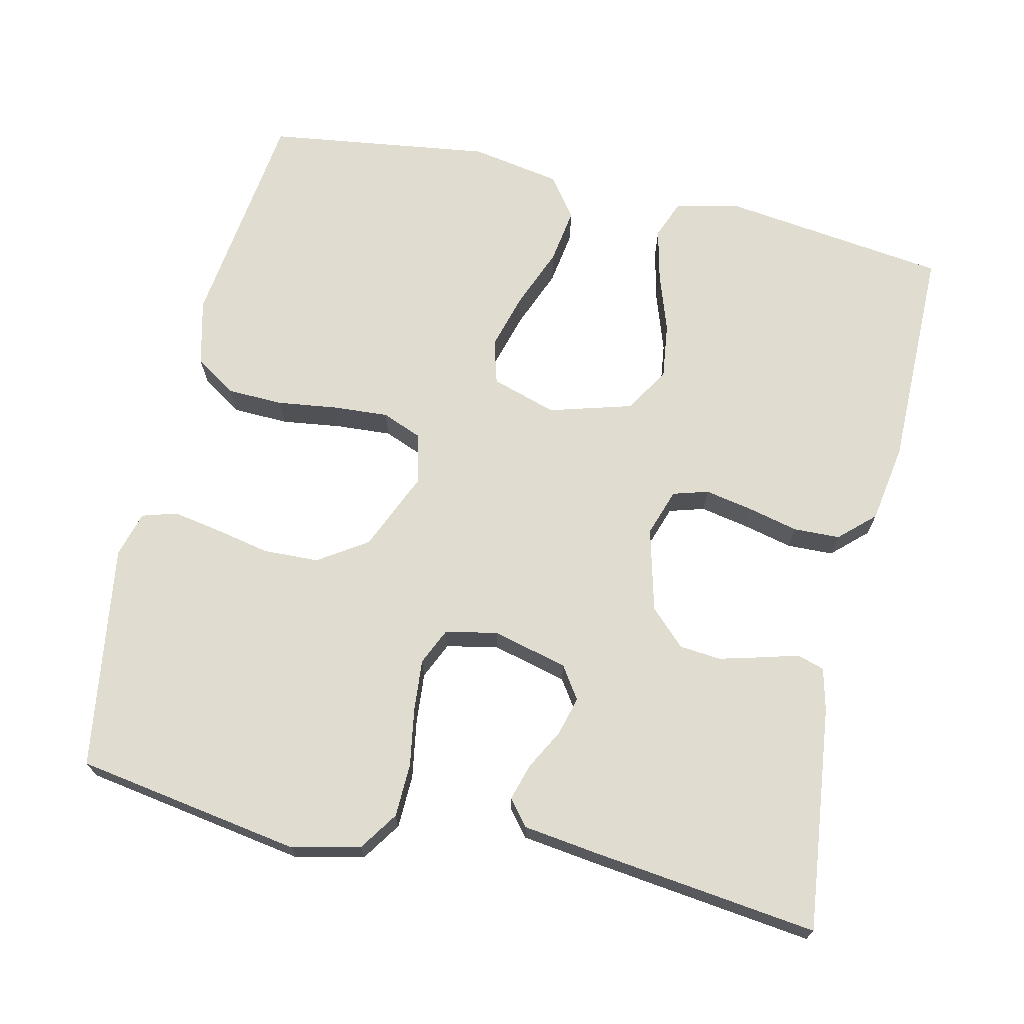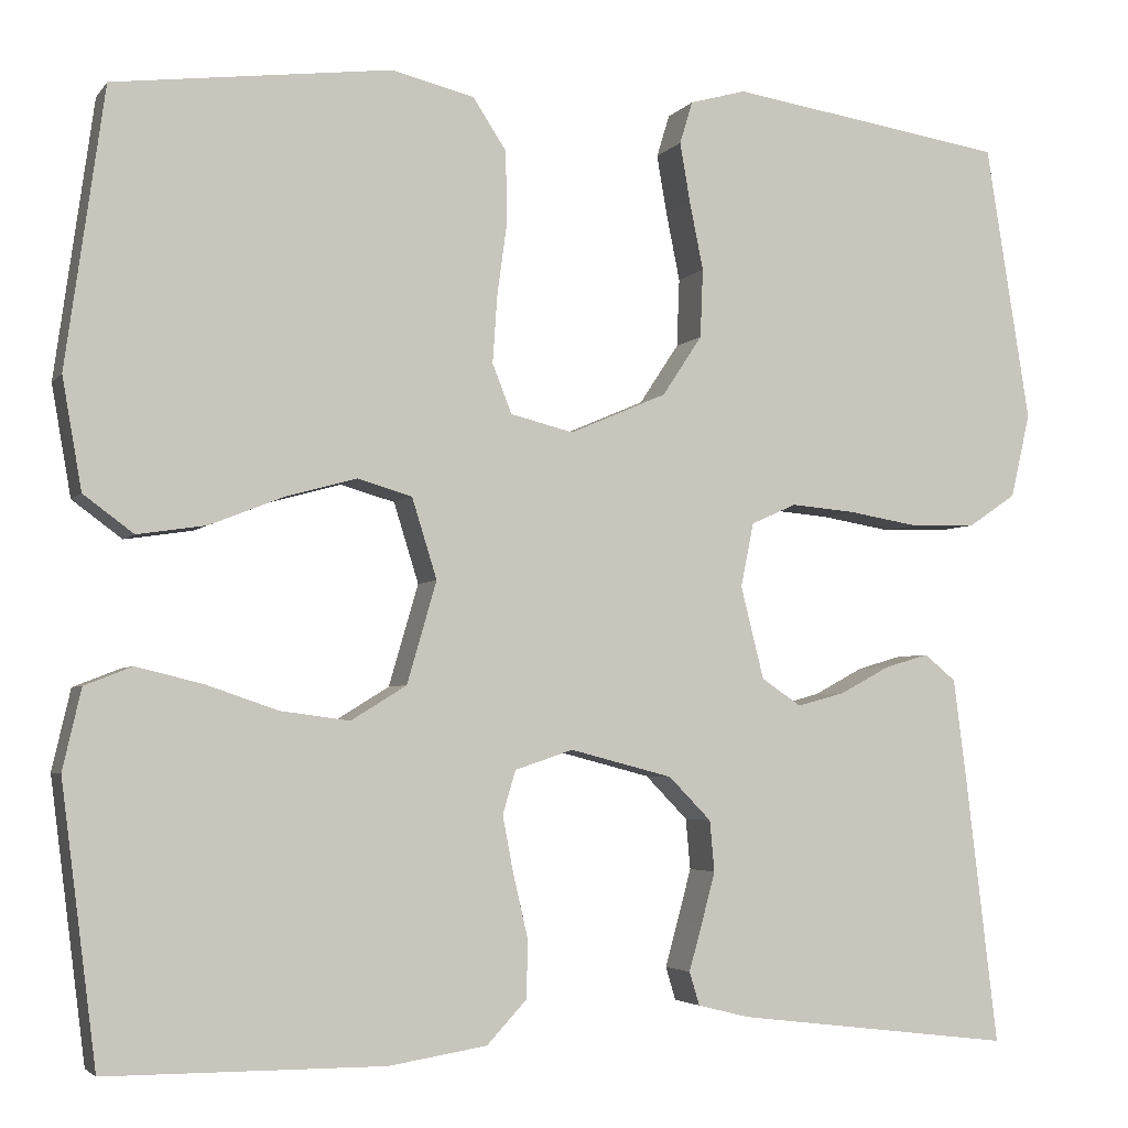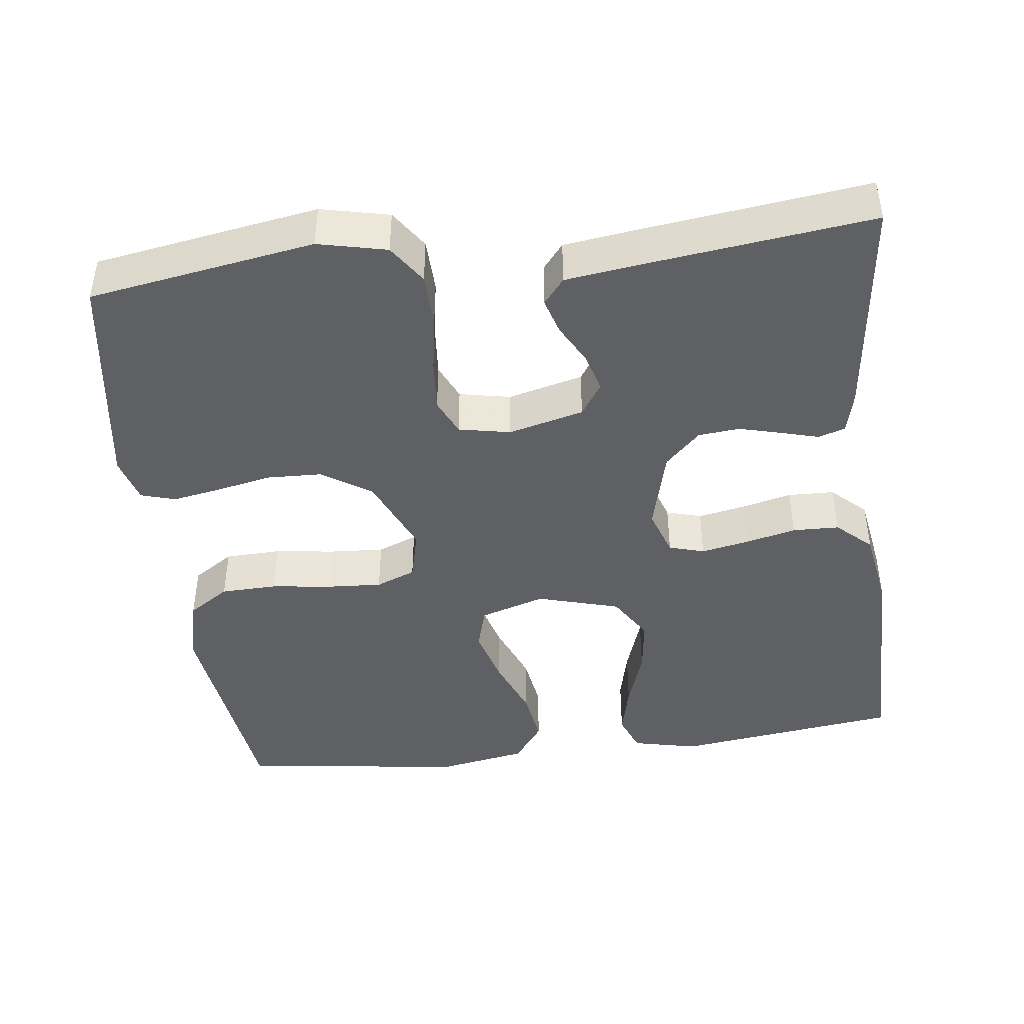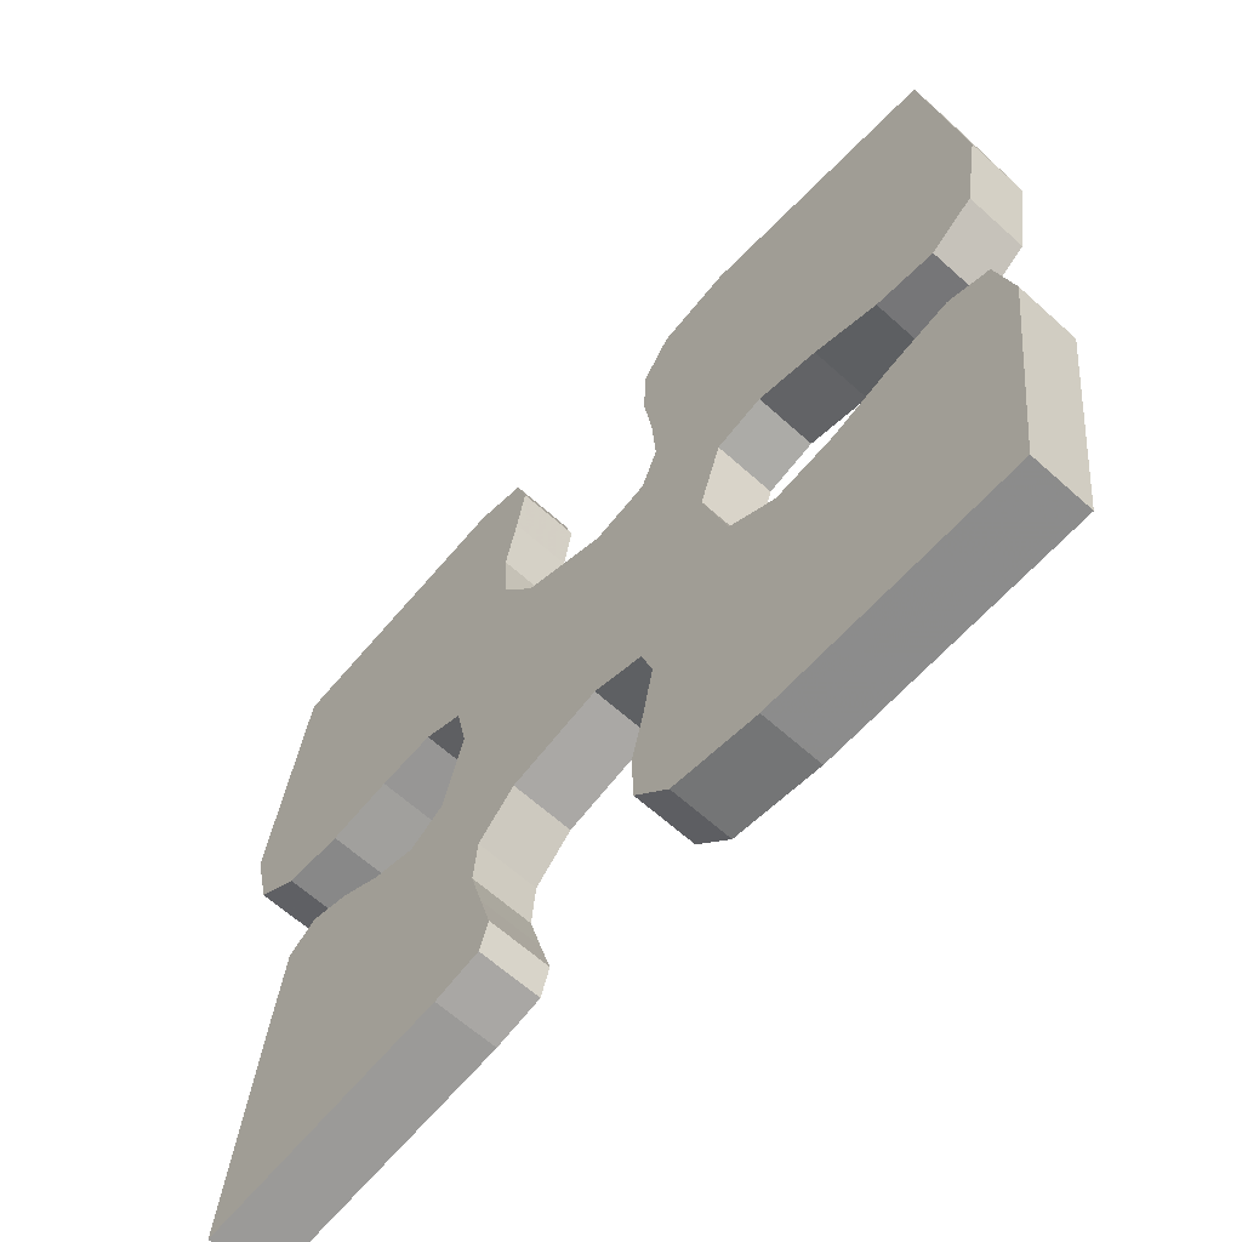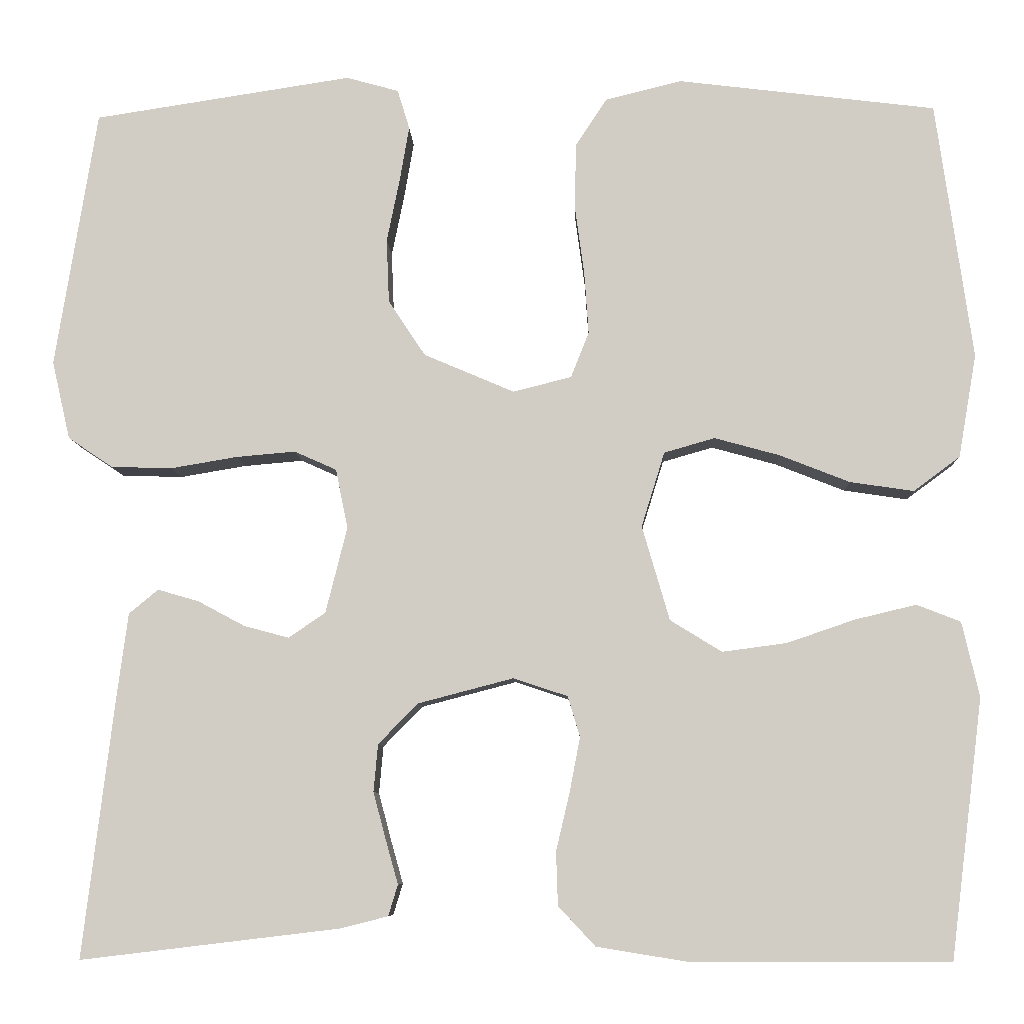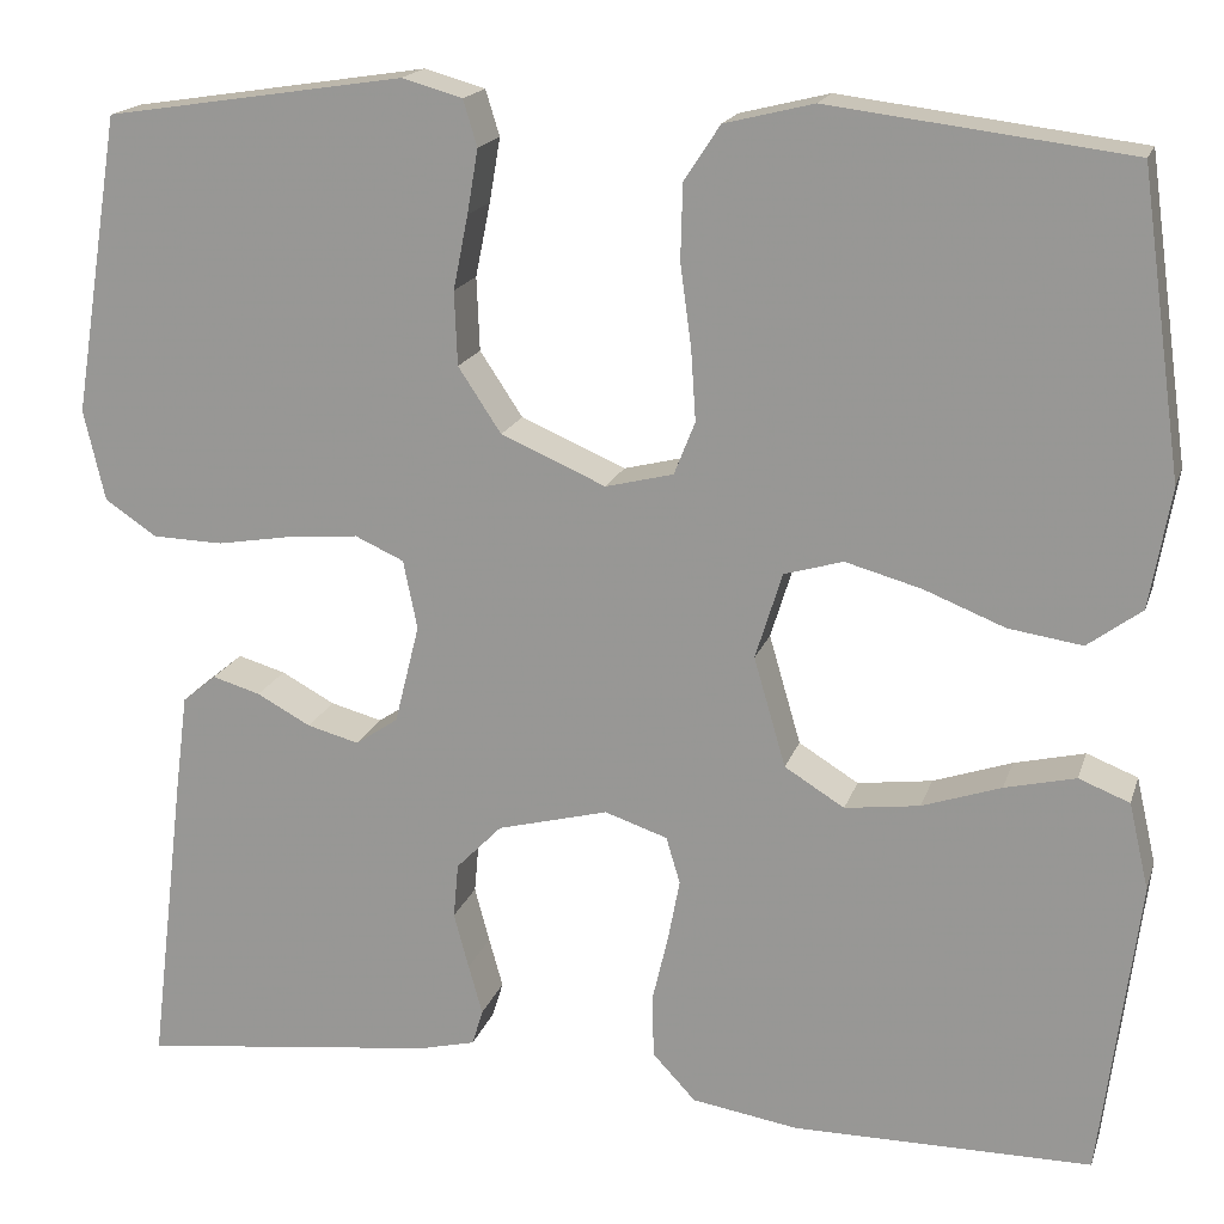
<metadata>
{"format":"obj","ext":"obj","renderer":"f3d","projection":"perspective","resolution":1024,"background":"white","views":[{"elev":69.6,"azim":103.0,"up":"+Y"},{"elev":-3.8,"azim":-19.1,"up":"+Z"},{"elev":-43.7,"azim":97.3,"up":"+Y"},{"elev":-64.0,"azim":-132.2,"up":"+Z"},{"elev":-7.7,"azim":-177.8,"up":"+Z"},{"elev":17.8,"azim":-164.6,"up":"+Z"}]}
</metadata>
<code>
v -0.5 0.07 0.5
v -0.2 0.07 0.537
v -0.111 0.07 0.515
v -0.075 0.07 0.46
v -0.073 0.07 0.385
v -0.084 0.07 0.304
v -0.089 0.07 0.231
v -0.068 0.07 0.178
v 0 0.07 0.161
v 0.105 0.07 0.206
v 0.148 0.07 0.271
v 0.151 0.07 0.345
v 0.136 0.07 0.419
v 0.125 0.07 0.483
v 0.139 0.07 0.529
v 0.2 0.07 0.546
v 0.5 0.07 0.5
v 0.548 0.07 0.2
v 0.527 0.07 0.109
v 0.475 0.07 0.074
v 0.404 0.07 0.072
v 0.327 0.07 0.085
v 0.258 0.07 0.091
v 0.209 0.07 0.069
v 0.195 0.07 0
v 0.22 0.07 -0.1
v 0.263 0.07 -0.129
v 0.315 0.07 -0.115
v 0.369 0.07 -0.086
v 0.417 0.07 -0.072
v 0.451 0.07 -0.1
v 0.464 0.07 -0.2
v 0.5 0.07 -0.5
v 0.2 0.07 -0.464
v 0.144 0.07 -0.45
v 0.133 0.07 -0.414
v 0.147 0.07 -0.364
v 0.162 0.07 -0.308
v 0.157 0.07 -0.253
v 0.111 0.07 -0.206
v 0 0.07 -0.177
v -0.063 0.07 -0.198
v -0.077 0.07 -0.245
v -0.065 0.07 -0.308
v -0.049 0.07 -0.376
v -0.051 0.07 -0.438
v -0.094 0.07 -0.484
v -0.2 0.07 -0.501
v -0.5 0.07 -0.5
v -0.538 0.07 -0.2
v -0.518 0.07 -0.113
v -0.467 0.07 -0.093
v -0.396 0.07 -0.11
v -0.317 0.07 -0.137
v -0.242 0.07 -0.147
v -0.182 0.07 -0.11
v -0.15 0.07 0
v -0.177 0.07 0.087
v -0.236 0.07 0.104
v -0.312 0.07 0.083
v -0.393 0.07 0.051
v -0.467 0.07 0.04
v -0.521 0.07 0.08
v -0.542 0.07 0.2
v -0.5 0 0.5
v -0.2 0 0.537
v -0.111 0 0.515
v -0.075 0 0.46
v -0.073 0 0.385
v -0.084 0 0.304
v -0.089 0 0.231
v -0.068 0 0.178
v 0 0 0.161
v 0.105 0 0.206
v 0.148 0 0.271
v 0.151 0 0.345
v 0.136 0 0.419
v 0.125 0 0.483
v 0.139 0 0.529
v 0.2 0 0.546
v 0.5 0 0.5
v 0.548 0 0.2
v 0.527 0 0.109
v 0.475 0 0.074
v 0.404 0 0.072
v 0.327 0 0.085
v 0.258 0 0.091
v 0.209 0 0.069
v 0.195 0 0
v 0.22 0 -0.1
v 0.263 0 -0.129
v 0.315 0 -0.115
v 0.369 0 -0.086
v 0.417 0 -0.072
v 0.451 0 -0.1
v 0.464 0 -0.2
v 0.5 0 -0.5
v 0.2 0 -0.464
v 0.144 0 -0.45
v 0.133 0 -0.414
v 0.147 0 -0.364
v 0.162 0 -0.308
v 0.157 0 -0.253
v 0.111 0 -0.206
v 0 0 -0.177
v -0.063 0 -0.198
v -0.077 0 -0.245
v -0.065 0 -0.308
v -0.049 0 -0.376
v -0.051 0 -0.438
v -0.094 0 -0.484
v -0.2 0 -0.501
v -0.5 0 -0.5
v -0.538 0 -0.2
v -0.518 0 -0.113
v -0.467 0 -0.093
v -0.396 0 -0.11
v -0.317 0 -0.137
v -0.242 0 -0.147
v -0.182 0 -0.11
v -0.15 0 0
v -0.177 0 0.087
v -0.236 0 0.104
v -0.312 0 0.083
v -0.393 0 0.051
v -0.467 0 0.04
v -0.521 0 0.08
v -0.542 0 0.2
f 60 61 62 63
f 59 60 63 64
f 58 59 64 1
f 51 52 53 54
f 51 54 55
f 50 51 55
f 49 50 55
f 48 49 55 56
f 44 45 46 47
f 43 44 47 48
f 42 43 48 56
f 34 35 36 37
f 34 37 38
f 33 34 38 39
f 28 29 30 31
f 27 28 31 32
f 19 20 21 22
f 19 22 23
f 18 19 23
f 17 18 23
f 16 17 23 24
f 12 13 14 15
f 12 15 16 24
f 3 4 5 6
f 3 6 7
f 58 1 2 3
f 57 58 3 7
f 41 42 56 57
f 40 41 57
f 32 33 39 40
f 27 32 40 57
f 26 27 57
f 25 26 57
f 11 12 24 25
f 10 11 25
f 9 10 25 57
f 8 9 57
f 7 8 57
f 127 126 125 124
f 128 127 124 123
f 65 128 123 122
f 118 117 116 115
f 119 118 115
f 119 115 114
f 119 114 113
f 120 119 113 112
f 111 110 109 108
f 112 111 108 107
f 120 112 107 106
f 101 100 99 98
f 102 101 98
f 103 102 98 97
f 95 94 93 92
f 96 95 92 91
f 86 85 84 83
f 87 86 83
f 87 83 82
f 87 82 81
f 88 87 81 80
f 79 78 77 76
f 88 80 79 76
f 70 69 68 67
f 71 70 67
f 67 66 65 122
f 71 67 122 121
f 121 120 106 105
f 121 105 104
f 104 103 97 96
f 121 104 96 91
f 121 91 90
f 121 90 89
f 89 88 76 75
f 89 75 74
f 121 89 74 73
f 121 73 72
f 121 72 71
f 1 65 66 2
f 2 66 67 3
f 3 67 68 4
f 4 68 69 5
f 5 69 70 6
f 6 70 71 7
f 7 71 72 8
f 8 72 73 9
f 9 73 74 10
f 10 74 75 11
f 11 75 76 12
f 12 76 77 13
f 13 77 78 14
f 14 78 79 15
f 15 79 80 16
f 16 80 81 17
f 17 81 82 18
f 18 82 83 19
f 19 83 84 20
f 20 84 85 21
f 21 85 86 22
f 22 86 87 23
f 23 87 88 24
f 24 88 89 25
f 25 89 90 26
f 26 90 91 27
f 27 91 92 28
f 28 92 93 29
f 29 93 94 30
f 30 94 95 31
f 31 95 96 32
f 32 96 97 33
f 33 97 98 34
f 34 98 99 35
f 35 99 100 36
f 36 100 101 37
f 37 101 102 38
f 38 102 103 39
f 39 103 104 40
f 40 104 105 41
f 41 105 106 42
f 42 106 107 43
f 43 107 108 44
f 44 108 109 45
f 45 109 110 46
f 46 110 111 47
f 47 111 112 48
f 48 112 113 49
f 49 113 114 50
f 50 114 115 51
f 51 115 116 52
f 52 116 117 53
f 53 117 118 54
f 54 118 119 55
f 55 119 120 56
f 56 120 121 57
f 57 121 122 58
f 58 122 123 59
f 59 123 124 60
f 60 124 125 61
f 61 125 126 62
f 62 126 127 63
f 63 127 128 64
f 64 128 65 1

</code>
